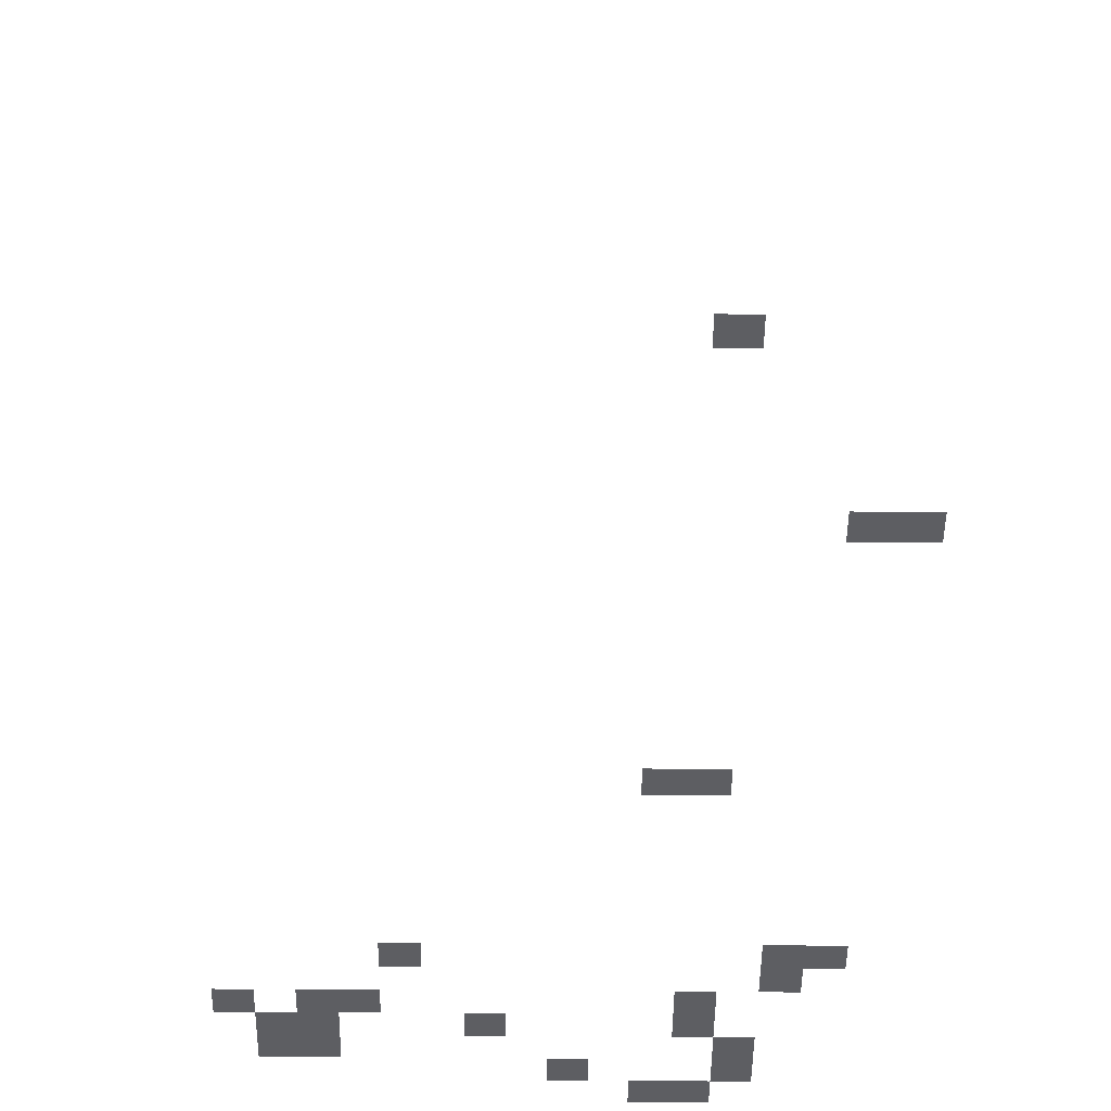
<metadata>
{"format":"obj","ext":"obj","renderer":"f3d","projection":"perspective","resolution":1024,"background":"white","views":[{"elev":-38.8,"azim":179.4,"up":"+Y"}]}
</metadata>
<code>
g Grass_1_Cluster323
v 198.1 -0.09325 472.2
v 196.8 -0.09325 472.2
v 198.1 -0.09325 472.8
v 196.8 -0.09325 472.8
v 199.5 -0.09325 471.5
v 198.8 -0.09325 471.5
v 199.5 -0.09325 472.2
v 198.8 -0.09325 472.2
v 196.8 -0.09325 470.9
v 196.2 -0.09325 470.9
v 196.8 -0.09325 472.2
v 196.2 -0.09325 472.2
v 204.1 -0.09325 470.2
v 202.8 -0.09325 470.2
v 204.1 -0.09325 471.5
v 202.8 -0.09325 471.5
v 200.8 -0.09325 470.2
v 200.1 -0.09325 470.2
v 200.8 -0.09325 470.9
v 200.1 -0.09325 470.9
v 197.5 -0.09325 469.5
v 196.8 -0.09325 469.5
v 197.5 -0.09325 470.9
v 196.8 -0.09325 470.9
v 203.4 -0.09325 469.5
v 202.1 -0.09325 469.5
v 203.4 -0.09325 470.2
v 202.1 -0.09325 470.2
v 204.8 -0.09325 469.5
v 204.1 -0.09325 469.5
v 204.8 -0.09325 470.2
v 204.1 -0.09325 470.2
v 196.2 -0.09325 468.9
v 195.5 -0.09325 468.9
v 196.2 -0.09325 469.5
v 195.5 -0.09325 469.5
v 196.2 -0.09325 468.2
v 194.8 -0.09325 468.2
v 196.2 -0.09325 468.9
v 194.8 -0.09325 468.9
v 202.1 -0.09325 468.2
v 201.5 -0.09325 468.2
v 202.1 -0.09325 468.9
v 201.5 -0.09325 468.9
v 198.1 -0.09325 463.6
v 196.8 -0.09325 463.6
v 198.1 -0.09325 464.2
v 196.8 -0.09325 464.2
v 195.5 -0.09325 457.6
v 194.2 -0.09325 457.6
v 195.5 -0.09325 458.3
v 194.2 -0.09325 458.3
v 194.8 -0.09325 457.6
v 194.2 -0.09325 457.6
v 194.8 -0.09325 458.3
v 194.2 -0.09325 458.3
v 197.5 -0.09325 453.6
v 196.8 -0.09325 453.6
v 197.5 -0.09325 454.3
v 196.8 -0.09325 454.3
v 201.5 -0.09325 444.4
v 200.1 -0.09325 444.4
v 201.5 -0.09325 445
v 200.1 -0.09325 445
g Grass_1_Cluster323_0
f 2 3 1
f 2 4 3
f 6 7 5
f 6 8 7
f 10 11 9
f 10 12 11
f 14 15 13
f 14 16 15
f 18 19 17
f 18 20 19
f 22 23 21
f 22 24 23
f 26 27 25
f 26 28 27
f 30 31 29
f 30 32 31
f 34 35 33
f 34 36 35
f 38 39 37
f 38 40 39
f 42 43 41
f 42 44 43
f 46 47 45
f 46 48 47
f 50 51 49
f 50 52 51
f 54 55 53
f 54 56 55
f 58 59 57
f 58 60 59
f 62 63 61
f 62 64 63

</code>
